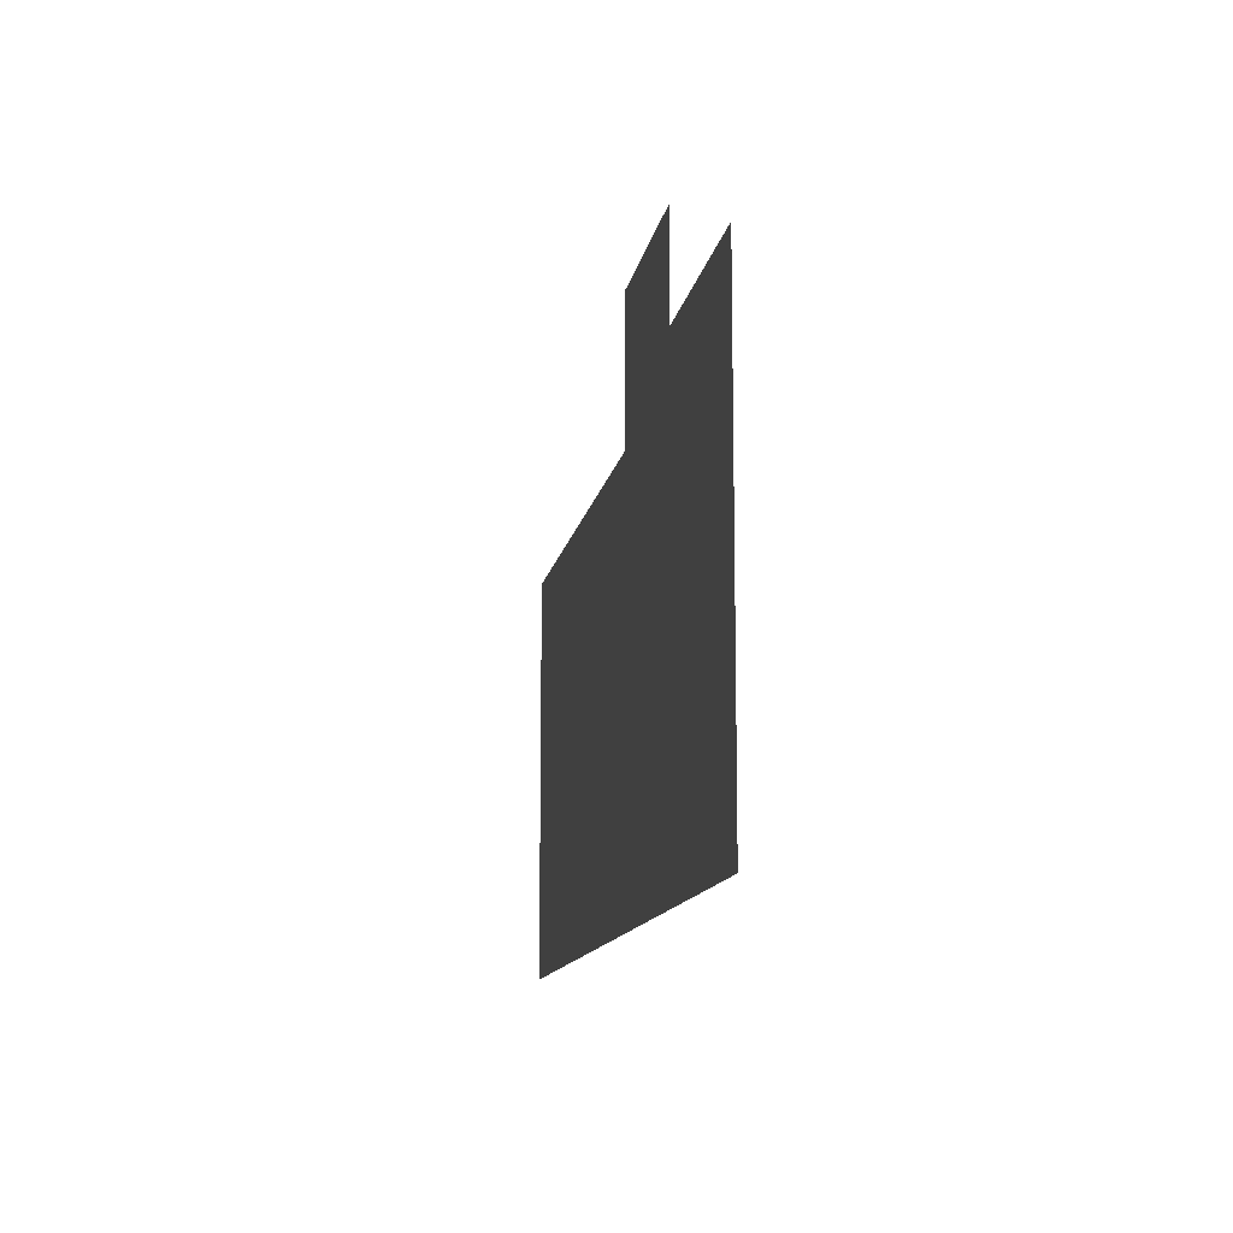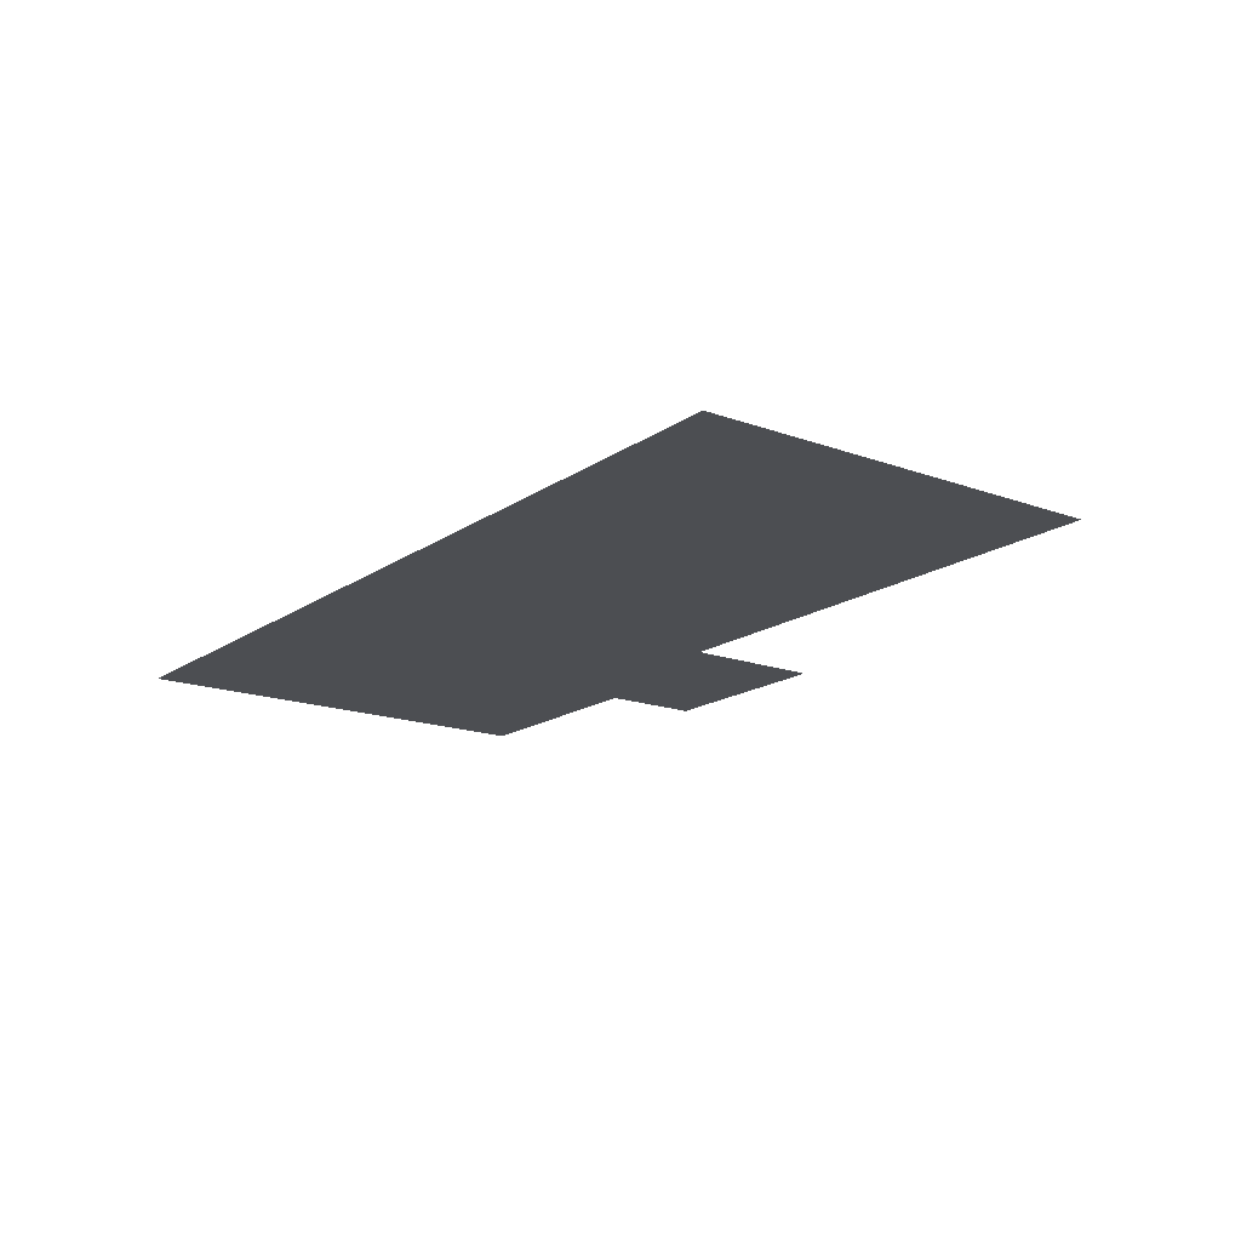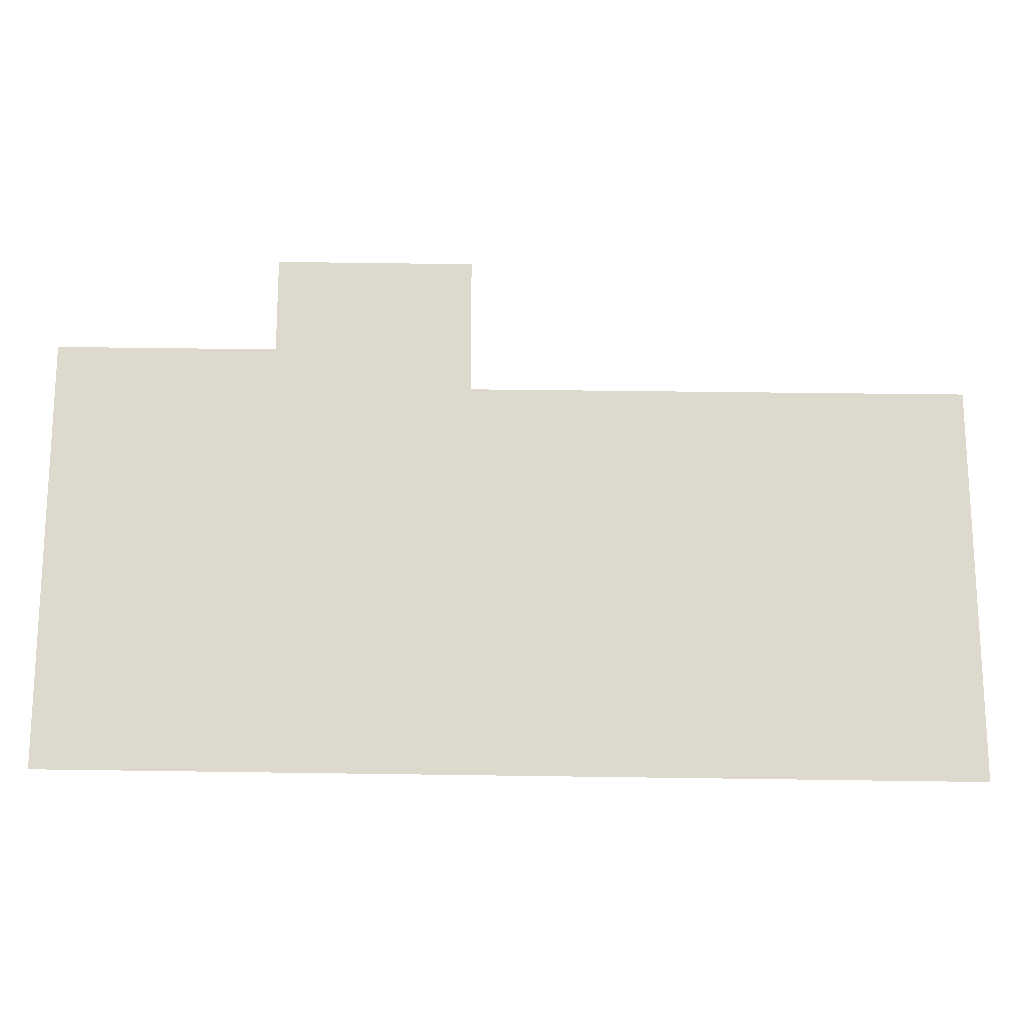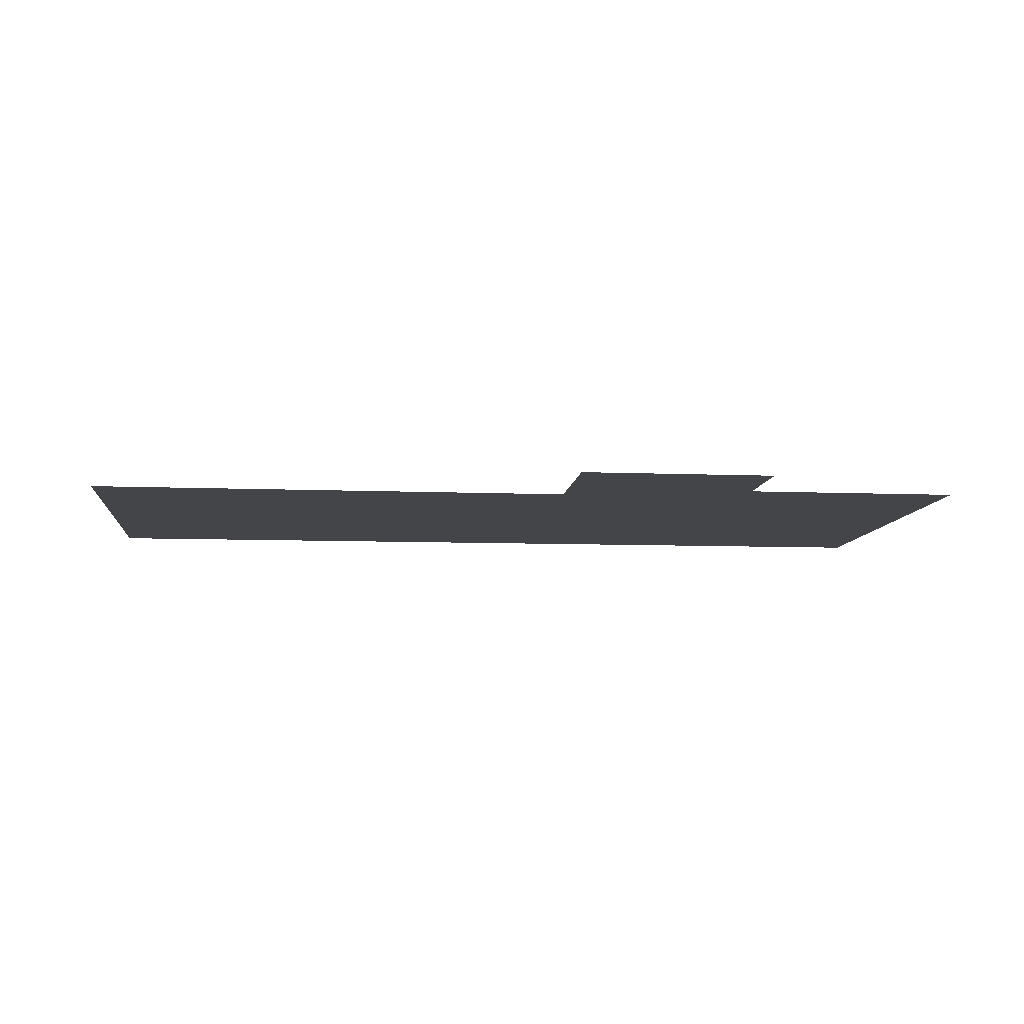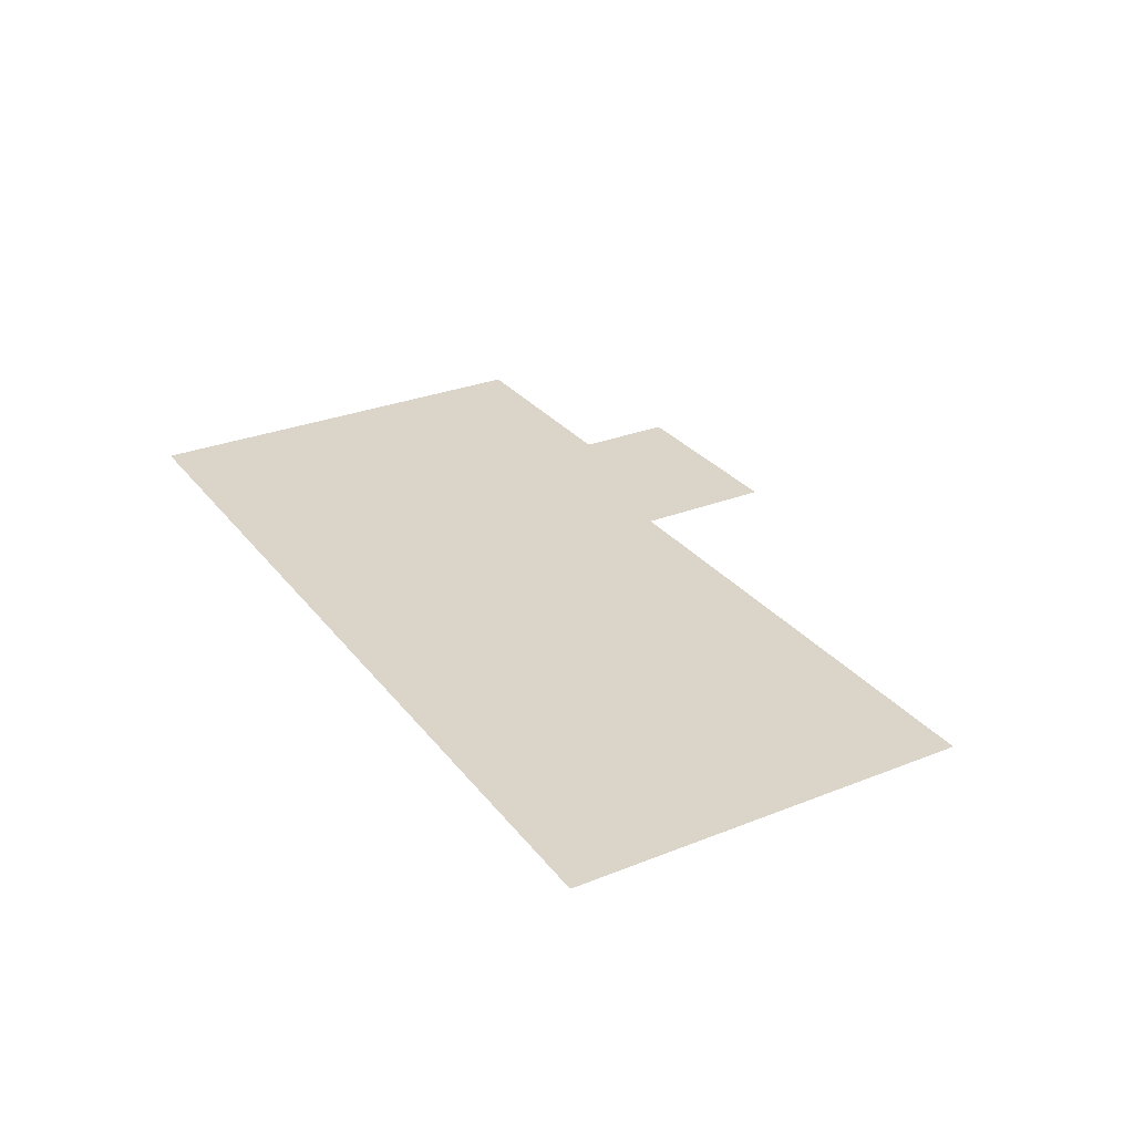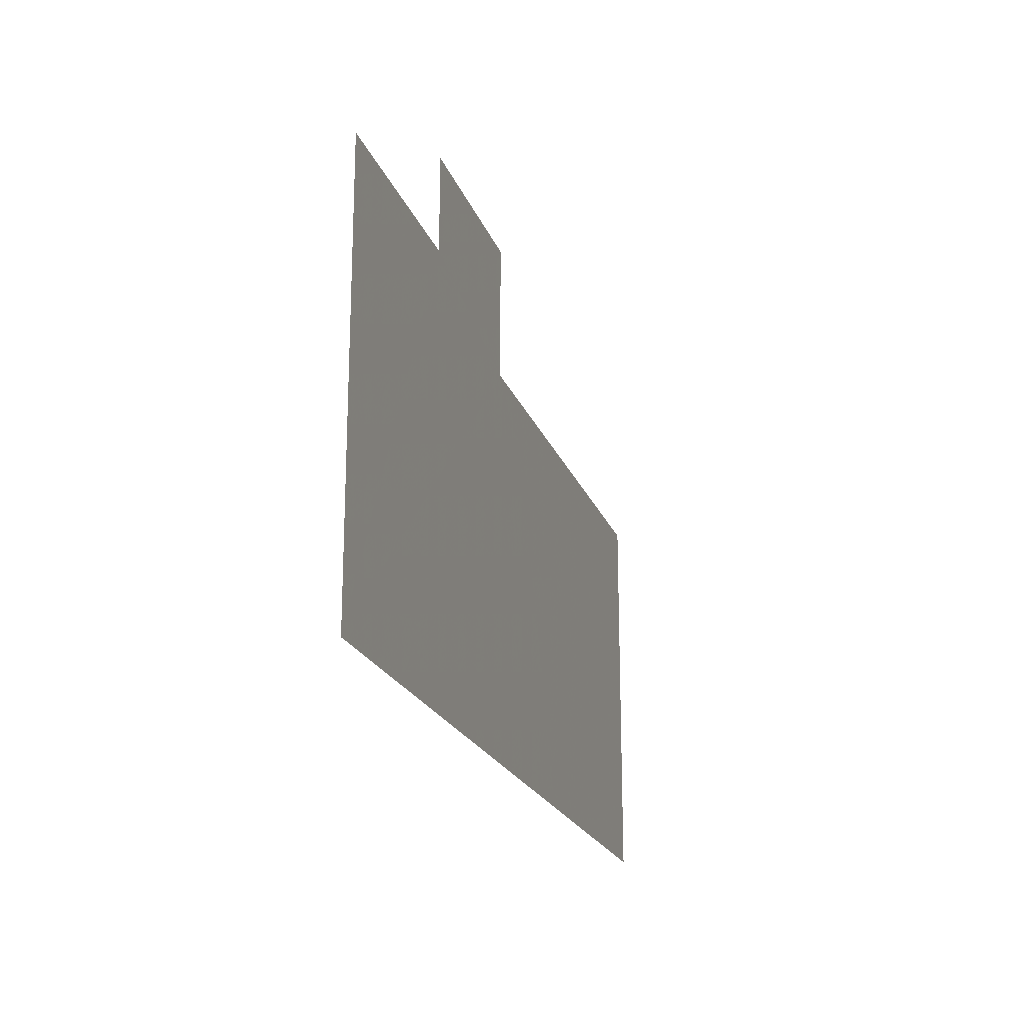
<metadata>
{"format":"obj","ext":"obj","renderer":"f3d","projection":"perspective","resolution":1024,"background":"white","views":[{"elev":-12.0,"azim":-99.5,"up":"+Y"},{"elev":-16.5,"azim":53.4,"up":"+Z"},{"elev":-17.6,"azim":-1.7,"up":"+Y"},{"elev":-8.8,"azim":173.9,"up":"+Z"},{"elev":29.1,"azim":59.5,"up":"+Z"},{"elev":-20.0,"azim":-73.8,"up":"+Y"}]}
</metadata>
<code>
v -0.79 -16.39 0.05
v -0.816 7.792 0.05
v -31.28 7.792 0.05
v -56.68 -15.94 0.05
v -43.32 10.29 0.05
v -56.68 10.29 0.05
v -31.27 16.18 0.05
v -43.32 16.18 0.05
g Terrain_1617_2
f 1 3 2
f 1 4 3
f 4 5 3
f 6 5 4
f 5 7 3
f 8 7 5

</code>
